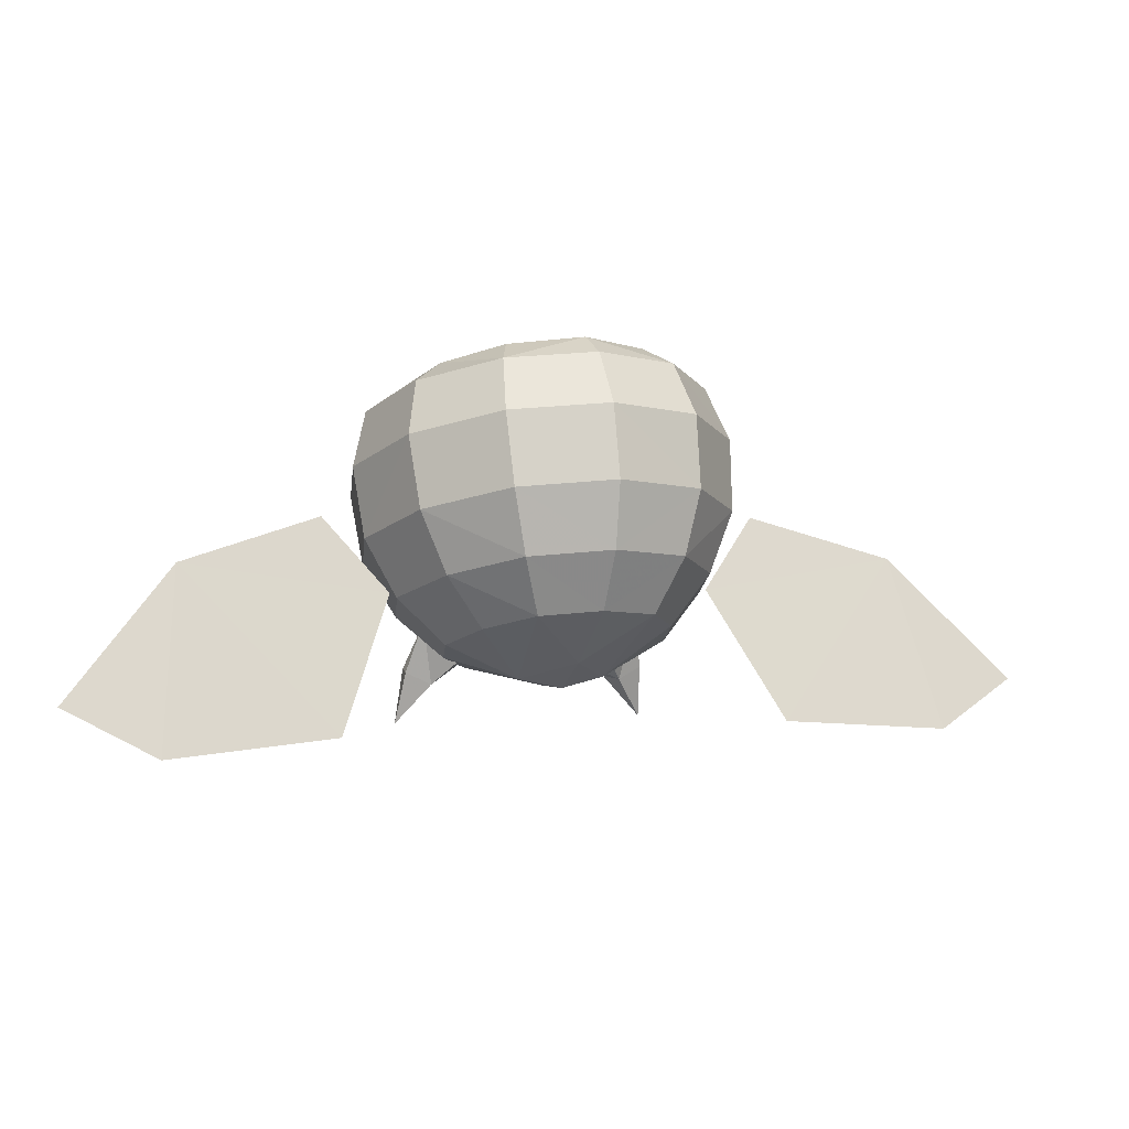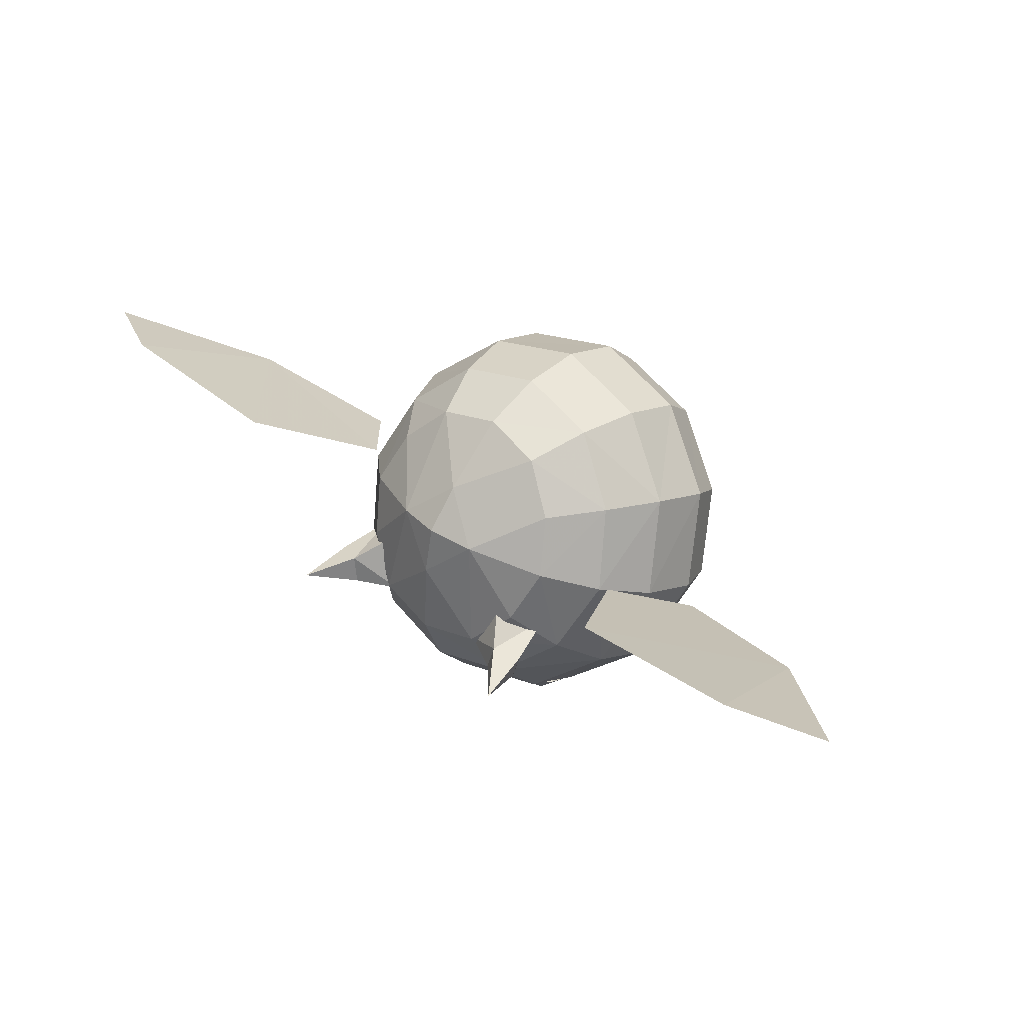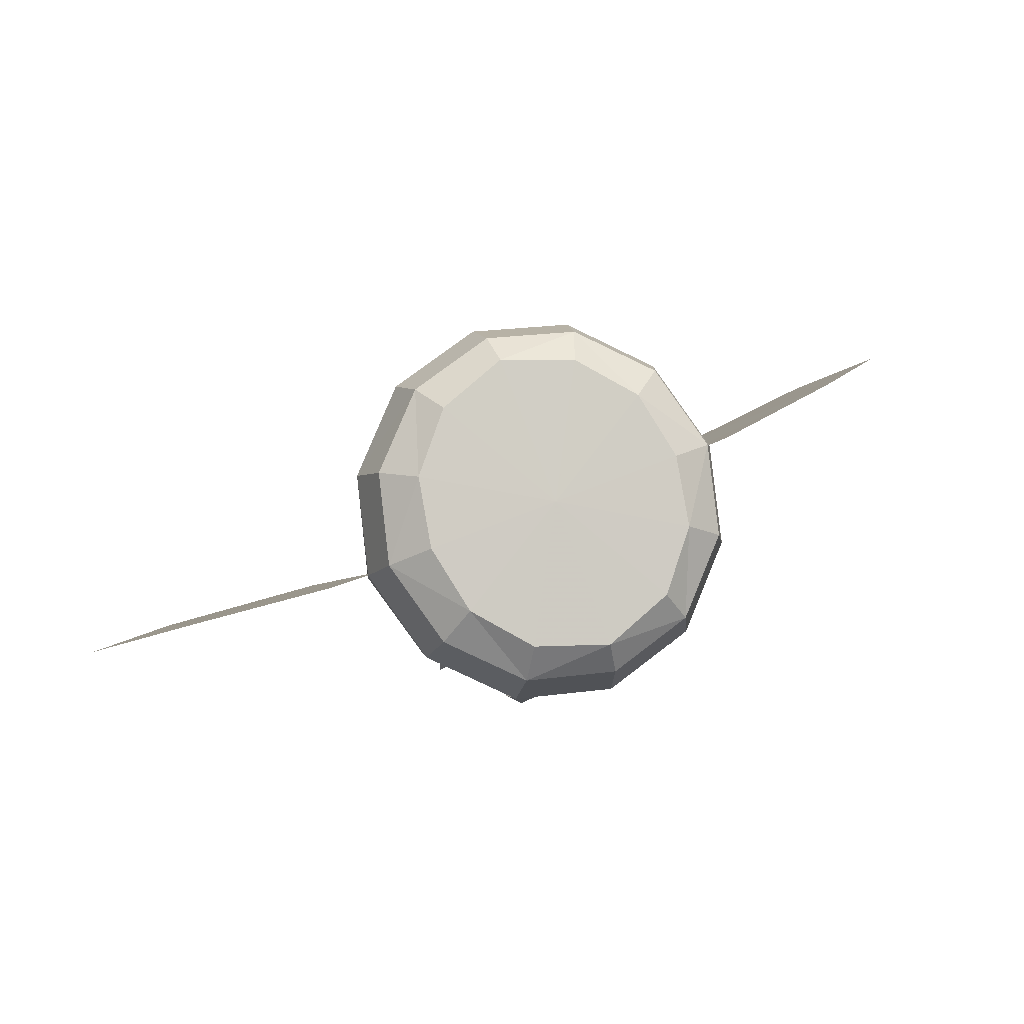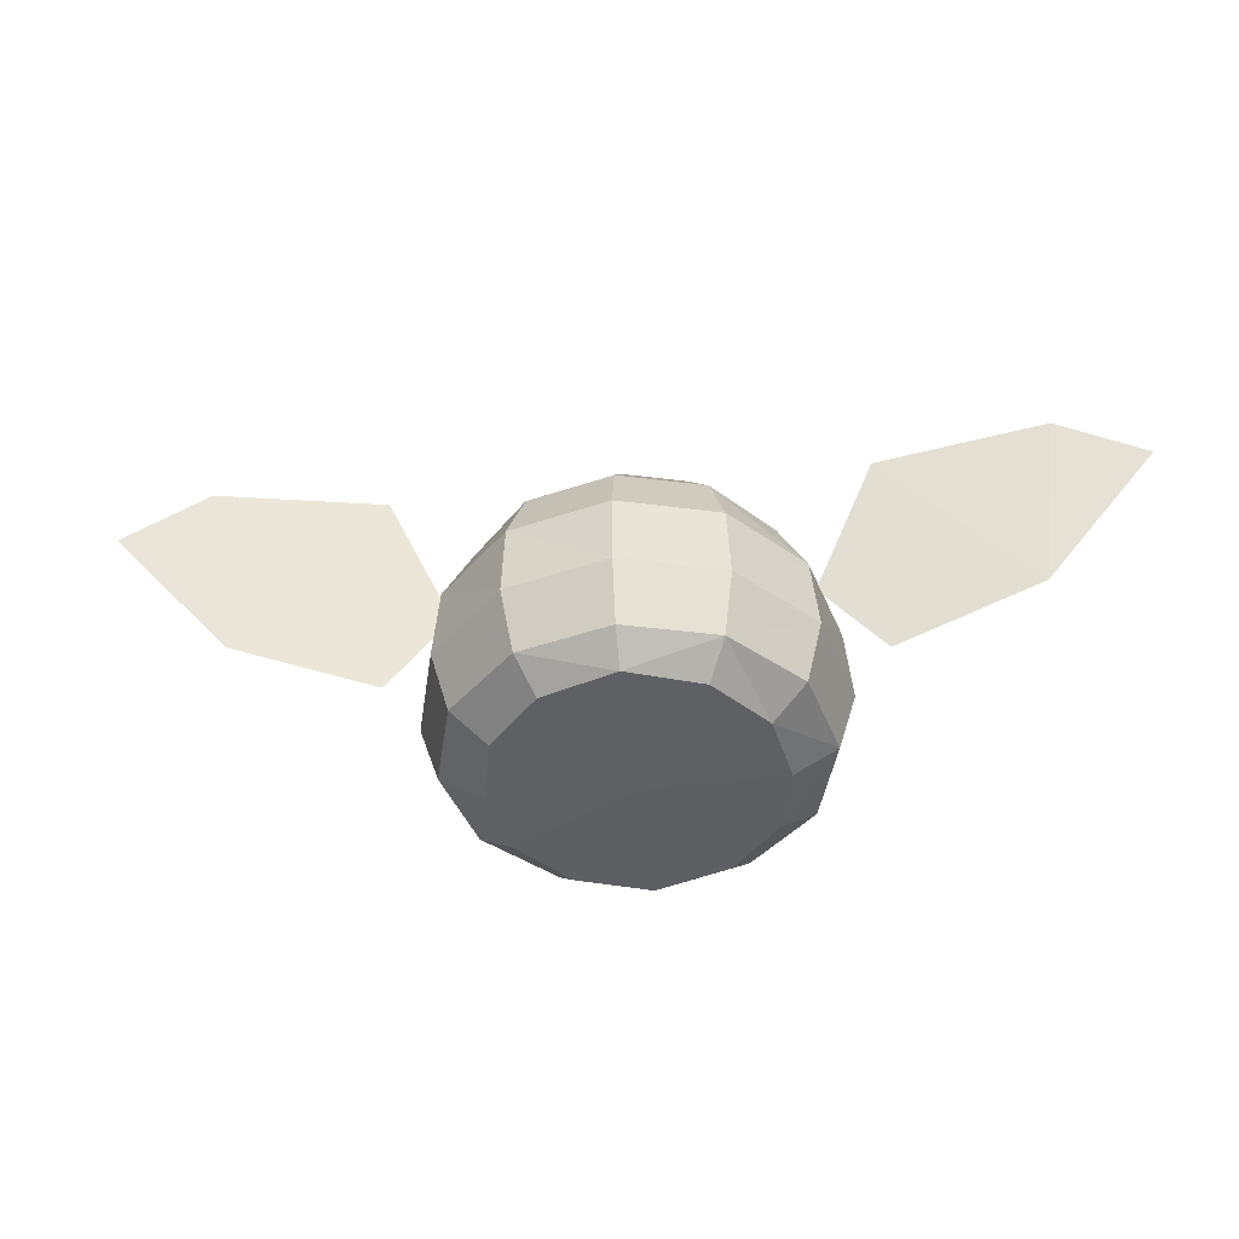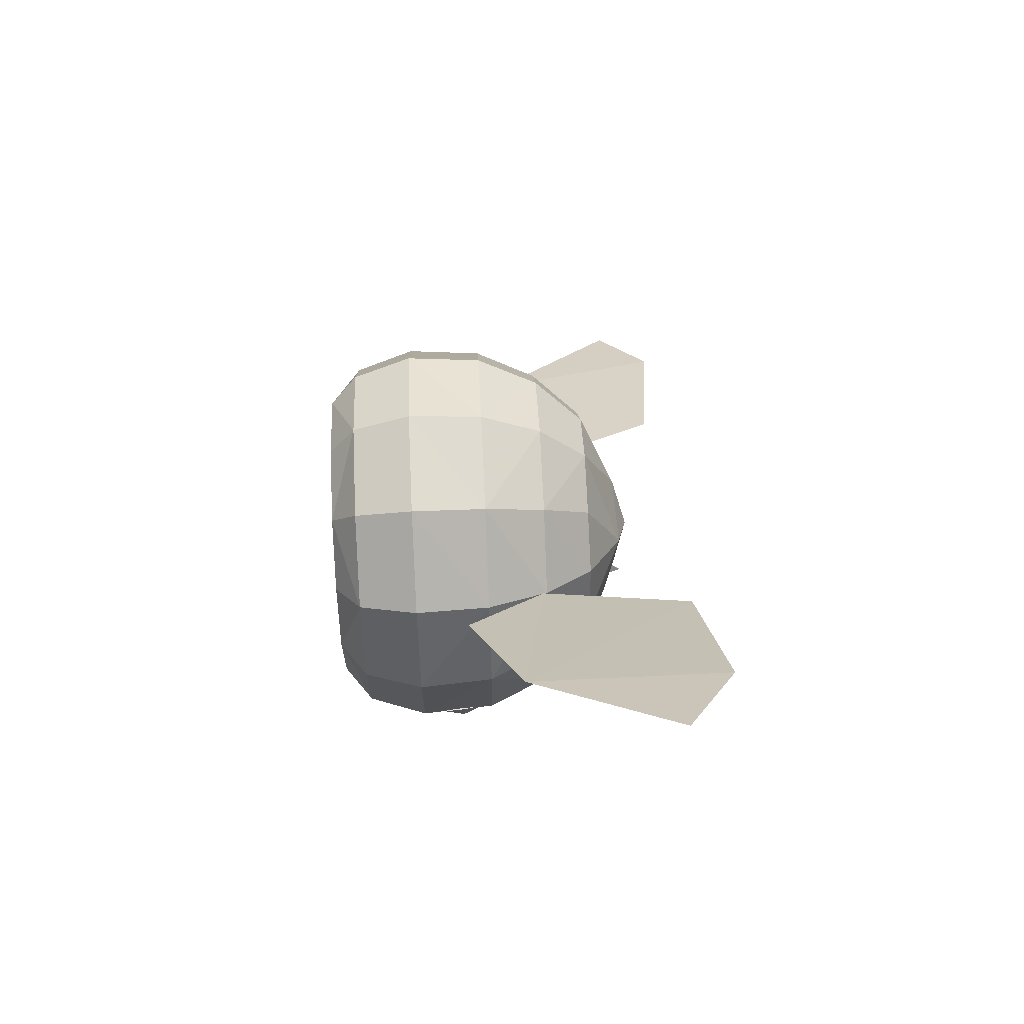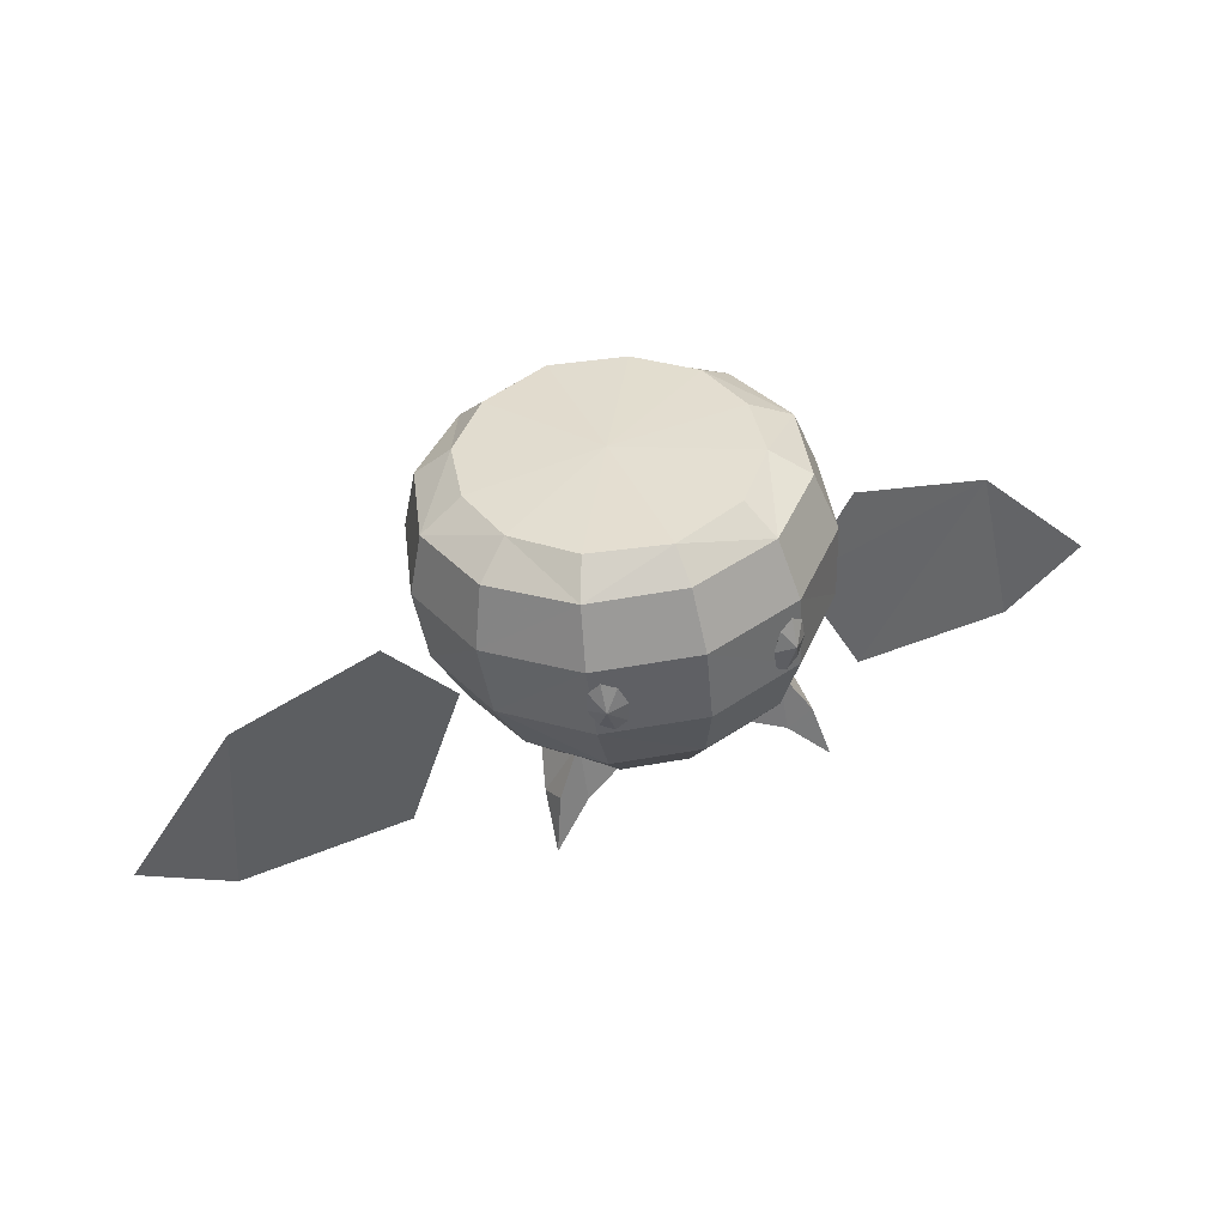
<metadata>
{"format":"obj","ext":"obj","renderer":"f3d","projection":"perspective","resolution":1024,"background":"white","views":[{"elev":76.4,"azim":-5.0,"up":"+Y"},{"elev":9.3,"azim":36.9,"up":"+Y"},{"elev":-6.2,"azim":172.6,"up":"+Y"},{"elev":-43.6,"azim":164.6,"up":"+Z"},{"elev":46.0,"azim":-91.5,"up":"+Y"},{"elev":-51.7,"azim":-172.5,"up":"+Y"}]}
</metadata>
<code>
o Object.1
v -2.877 -41.96 146.1
v -3.431 -36.28 152.2
v -11.69 -35.36 152.4
v -13.9 -40.78 146.3
v 6.83 -36.94 145.9
v 3.365 -32.33 152.1
v 13.75 -28.16 145.6
v 8.354 -25.91 152
v -2.633 -45.6 138.4
v -15.38 -44.27 138.6
v 9.048 -40.16 138.1
v 16.91 -29.56 137.8
v -15.81 -45.04 129.1
v -2.711 -46.42 128.9
v 9.443 -40.89 128.6
v 17.39 -29.94 128.3
v -13.76 -39.44 118.1
v -3.709 -39.77 117.9
v -3.174 -44.1 121.3
v -15.06 -42.85 121.6
v 4.718 -35.22 117.7
v 7.843 -39.11 121.1
v -6.464 -20.81 117.2
v -8.091 -26.32 156.5
v -0.2247 -22.44 156.8
v -5.692 -20.27 158.2
v 15.05 -29.18 120.8
v 9.827 -27.2 117.5
v 10.87 -6.694 145.4
v 2.058 -0.0873 145.5
v 0.08017 -5.343 151.8
v 6.622 -10.23 151.7
v 14.63 -17.06 145.5
v 9.026 -17.9 151.8
v 8.354 -25.91 152
v 13.75 -28.16 145.6
v 13.48 -4.521 137.5
v 3.239 3.194 137.6
v 18.33 -16.5 137.6
v 16.91 -29.56 137.8
v 3.314 3.716 128.1
v 13.85 -4.19 128
v 19.01 -16.51 128.1
v 17.39 -29.94 128.3
v 0.8537 -2.177 117.3
v 2.274 1.327 120.6
v 11.8 -5.825 120.6
v 8.323 -8.724 117.3
v 16.52 -17 120.6
v 11.54 -17.84 117.3
v -6.464 -20.81 117.2
v -3.36 -14.26 156.3
v -0.2247 -22.44 156.8
v -5.692 -20.27 158.2
v 15.05 -29.18 120.8
v 9.827 -27.2 117.5
v -22.79 -34.14 146.4
v -13.9 -40.78 146.3
v -11.69 -35.36 152.4
v -18.38 -30.41 152.4
v -26.49 -23.85 146.3
v -20.68 -22.89 152.4
v -19.96 -14.79 152.4
v -25.6 -12.71 146.2
v -25.63 -36.57 138.7
v -15.38 -44.27 138.6
v -30.5 -24.64 138.6
v -29.05 -11.52 138.4
v -15.81 -45.04 129.1
v -26.35 -37.14 129.2
v -31.51 -24.82 129.1
v -29.89 -11.38 128.9
v -13.76 -39.44 118.1
v -15.06 -42.85 121.6
v -24.62 -35.69 121.6
v -21.36 -32.84 118.1
v -29.3 -24.53 121.6
v -24.45 -23.78 118.1
v -6.464 -20.81 117.2
v -8.091 -26.32 156.5
v -11.21 -18.13 156.9
v -5.692 -20.27 158.2
v -27.83 -12.35 121.4
v -22.74 -14.42 117.9
v -8.896 1.067 145.7
v -8.038 -4.476 151.9
v 0.08017 -5.343 151.8
v 2.058 -0.0873 145.5
v -18.69 -3.975 145.9
v -15.02 -8.464 152.1
v -25.6 -12.71 146.2
v -19.96 -14.79 152.4
v -9.514 4.506 137.9
v 3.239 3.194 137.6
v -21.22 -0.9807 138.1
v -29.05 -11.52 138.4
v 3.314 3.716 128.1
v -9.788 5.091 128.3
v -21.94 -0.4316 128.6
v -29.89 -11.38 128.9
v 0.8537 -2.177 117.3
v -9.072 -1.895 117.5
v -9.571 2.565 120.8
v 2.274 1.327 120.6
v -17.63 -6.392 117.7
v -20.62 -2.419 121.1
v -6.464 -20.81 117.2
v -3.36 -14.26 156.3
v -11.21 -18.13 156.9
v -5.692 -20.27 158.2
v -27.83 -12.35 121.4
v -22.74 -14.42 117.9
v -4.249 -46.94 134.4
v -4.747 -45.45 138
v -6.292 -45.53 136.8
v -6.741 -45.78 134.2
v -5.809 -46.08 131.6
v -4.02 -46.23 130.7
v -2.442 -46.16 131.9
v -2.023 -45.89 134.6
v -2.987 -45.6 137.1
v -4.747 -45.45 138
v -4.248 -44.06 134.3
v -6.292 -45.53 136.8
v -6.741 -45.78 134.2
v -5.809 -46.08 131.6
v -4.02 -46.23 130.7
v -2.442 -46.16 131.9
v -2.023 -45.89 134.6
v -2.987 -45.6 137.1
v -25.45 -38.62 134.7
v -22.94 -38.99 137
v -23.99 -37.9 138.3
v -22.84 -39.46 134.4
v -23.79 -39.02 131.9
v -25.22 -37.91 131
v -26.3 -36.79 132.2
v -26.37 -36.34 134.9
v -25.4 -36.8 137.4
v -23.99 -37.9 138.3
v -22.94 -38.99 137
v -23.5 -36.51 134.6
v -22.84 -39.46 134.4
v -23.79 -39.02 131.9
v -25.22 -37.91 131
v -26.3 -36.79 132.2
v -26.37 -36.34 134.9
v -25.4 -36.8 137.4
v 5.357 -33.27 147.1
v 0.9528 -30.64 151.9
v 2.449 -36.37 154.8
v 5.492 -37.72 153
v -4.033 -36.42 151
v 0.4523 -39.32 153.6
v 2.449 -36.37 154.8
v 0.9528 -30.64 151.9
v 0.4834 -38.74 145.4
v 3.495 -40.67 151.8
v -4.033 -36.42 151
v 0.9528 -30.64 151.9
v 5.357 -33.27 147.1
v 0.4834 -38.74 145.4
v 4.812 -41.83 159.1
v -22.89 -22.18 147.5
v -25.88 -25.4 153.4
v -22.69 -26.5 155.1
v -17.76 -23.3 152.2
v -18.06 -30.91 151.2
v -17.76 -23.3 152.2
v -22.69 -26.5 155.1
v -23.26 -30.01 153.9
v -23.08 -29.49 145.8
v -26.45 -28.91 152.2
v -18.06 -30.91 151.2
v -23.08 -29.49 145.8
v -22.89 -22.18 147.5
v -17.76 -23.3 152.2
v -28.03 -28.94 159.5
v 45.54 -35.05 165.6
v 23.78 -28.84 163.7
v 40.92 -36.03 141.2
v 56.15 -39.35 158.8
v 14.81 -28.12 145.1
v 22.16 -31.21 134.9
v -53.11 3.678 166.9
v -63.96 7.803 160.4
v -50.96 0.03514 142.5
v -32.98 -6.562 164.4
v -26.35 -11.96 145.7
v -34.09 -9.129 135.7
f 1 2 3
f 3 4 1
f 5 6 2
f 2 1 5
f 5 7 8
f 8 6 5
f 9 1 4
f 4 10 9
f 11 5 1
f 1 9 11
f 11 12 7
f 7 5 11
f 13 14 9
f 9 10 13
f 14 15 11
f 11 9 14
f 15 16 12
f 12 11 15
f 17 18 19
f 19 20 17
f 19 18 21
f 21 22 19
f 21 18 23
f 24 3 2
f 24 2 25
f 24 25 26
f 20 19 14
f 14 13 20
f 19 22 15
f 15 14 19
f 15 22 27
f 27 16 15
f 25 6 8
f 18 17 23
f 23 28 21
f 21 28 27
f 27 22 21
f 29 30 31
f 31 32 29
f 33 29 32
f 32 34 33
f 33 34 35
f 35 36 33
f 37 38 30
f 30 29 37
f 39 37 29
f 29 33 39
f 39 33 36
f 36 40 39
f 41 38 37
f 37 42 41
f 42 37 39
f 39 43 42
f 43 39 40
f 40 44 43
f 45 46 47
f 47 48 45
f 47 49 50
f 50 48 47
f 50 51 48
f 52 32 31
f 52 53 32
f 52 54 53
f 46 41 42
f 42 47 46
f 47 42 43
f 43 49 47
f 43 44 55
f 55 49 43
f 53 35 34
f 48 51 45
f 51 50 56
f 50 49 55
f 55 56 50
f 2 6 25
f 53 34 32
f 57 58 59
f 59 60 57
f 61 57 60
f 60 62 61
f 61 62 63
f 63 64 61
f 65 66 58
f 58 57 65
f 67 65 57
f 57 61 67
f 67 61 64
f 64 68 67
f 69 66 65
f 65 70 69
f 70 65 67
f 67 71 70
f 71 67 68
f 68 72 71
f 73 74 75
f 75 76 73
f 75 77 78
f 78 76 75
f 78 79 76
f 80 60 59
f 80 81 60
f 80 82 81
f 74 69 70
f 70 75 74
f 75 70 71
f 71 77 75
f 71 72 83
f 83 77 71
f 81 63 62
f 76 79 73
f 79 78 84
f 78 77 83
f 83 84 78
f 85 86 87
f 87 88 85
f 89 90 86
f 86 85 89
f 89 91 92
f 92 90 89
f 93 85 88
f 88 94 93
f 95 89 85
f 85 93 95
f 95 96 91
f 91 89 95
f 97 98 93
f 93 94 97
f 98 99 95
f 95 93 98
f 99 100 96
f 96 95 99
f 101 102 103
f 103 104 101
f 103 102 105
f 105 106 103
f 105 102 107
f 108 87 86
f 108 86 109
f 108 109 110
f 104 103 98
f 98 97 104
f 103 106 99
f 99 98 103
f 99 106 111
f 111 100 99
f 109 90 92
f 102 101 107
f 107 112 105
f 105 112 111
f 111 106 105
f 60 81 62
f 109 86 90
f 113 114 115
f 113 115 116
f 113 116 117
f 113 117 118
f 113 118 119
f 113 119 120
f 113 120 121
f 113 121 114
f 122 123 124
f 124 123 125
f 125 123 126
f 126 123 127
f 127 123 128
f 128 123 129
f 129 123 130
f 130 123 122
f 131 132 133
f 131 134 132
f 131 135 134
f 131 136 135
f 131 137 136
f 131 138 137
f 131 139 138
f 131 133 139
f 140 141 142
f 141 143 142
f 143 144 142
f 144 145 142
f 145 146 142
f 146 147 142
f 147 148 142
f 148 140 142
f 149 150 151
f 151 152 149
f 153 154 155
f 155 156 153
f 157 158 154
f 154 153 157
f 157 149 152
f 152 158 157
f 159 160 161
f 161 162 159
f 151 163 152
f 154 163 155
f 158 163 154
f 152 163 158
f 164 165 166
f 166 167 164
f 168 169 170
f 170 171 168
f 172 168 171
f 171 173 172
f 172 173 165
f 165 164 172
f 174 175 176
f 176 177 174
f 166 165 178
f 171 170 178
f 173 171 178
f 165 173 178
f 179 180 181
f 181 182 179
f 183 184 181
f 181 180 183
f 185 186 187
f 187 188 185
f 189 188 187
f 187 190 189

</code>
